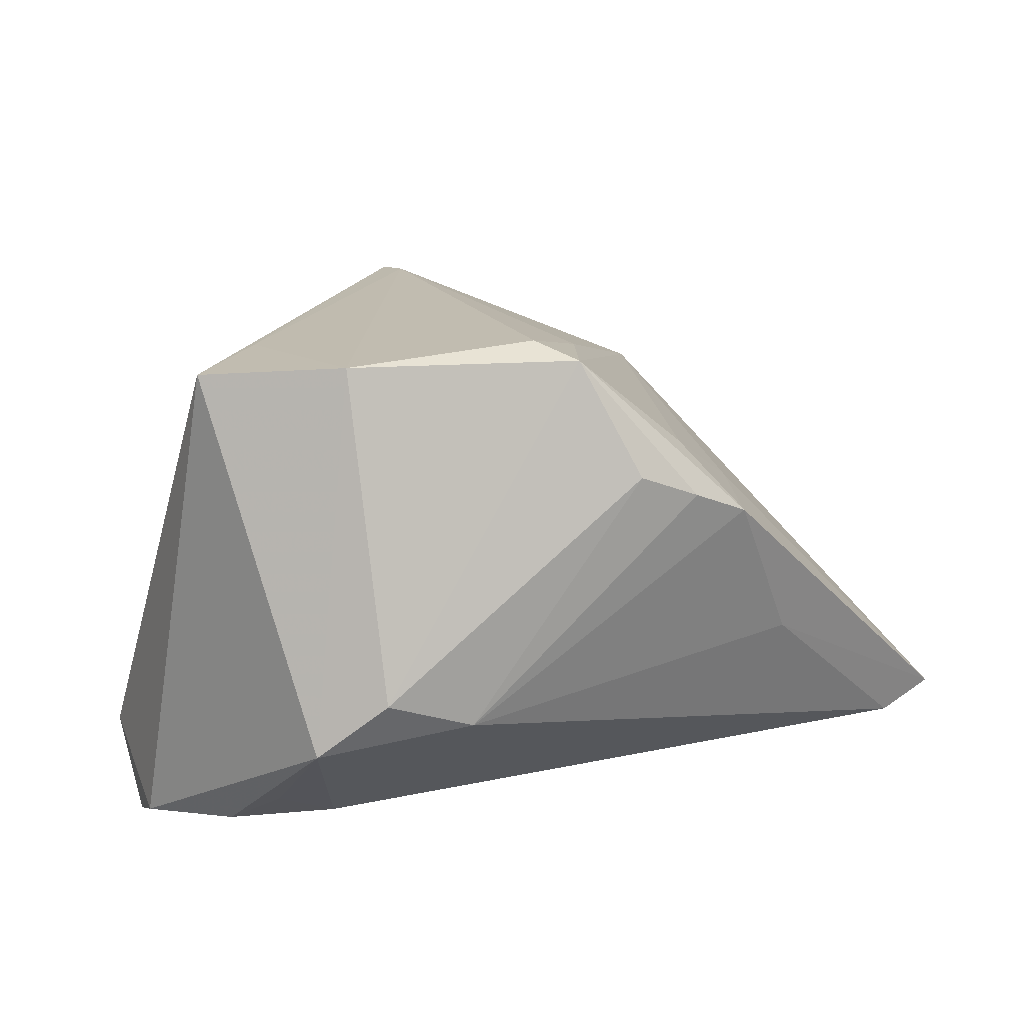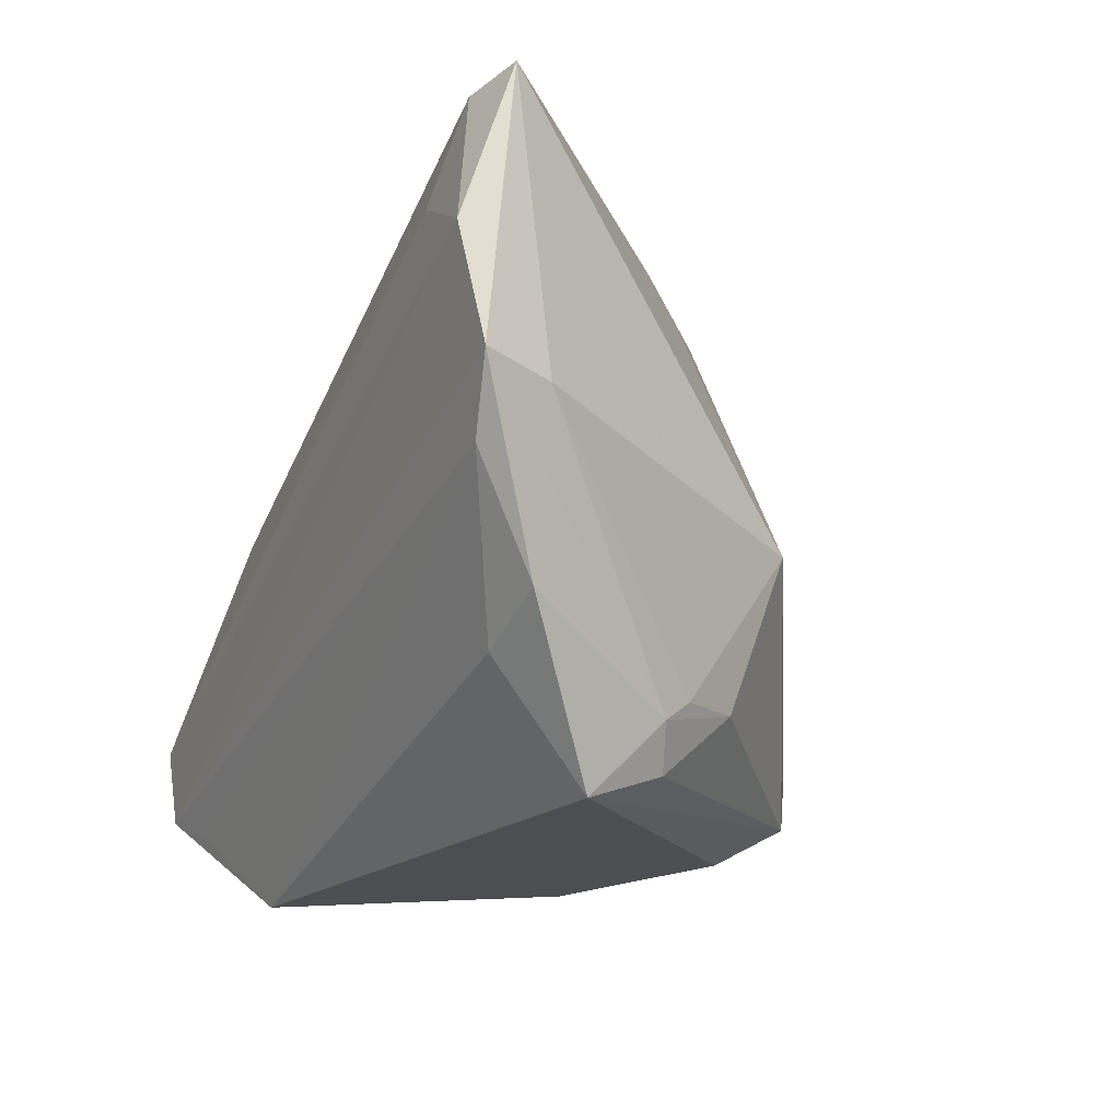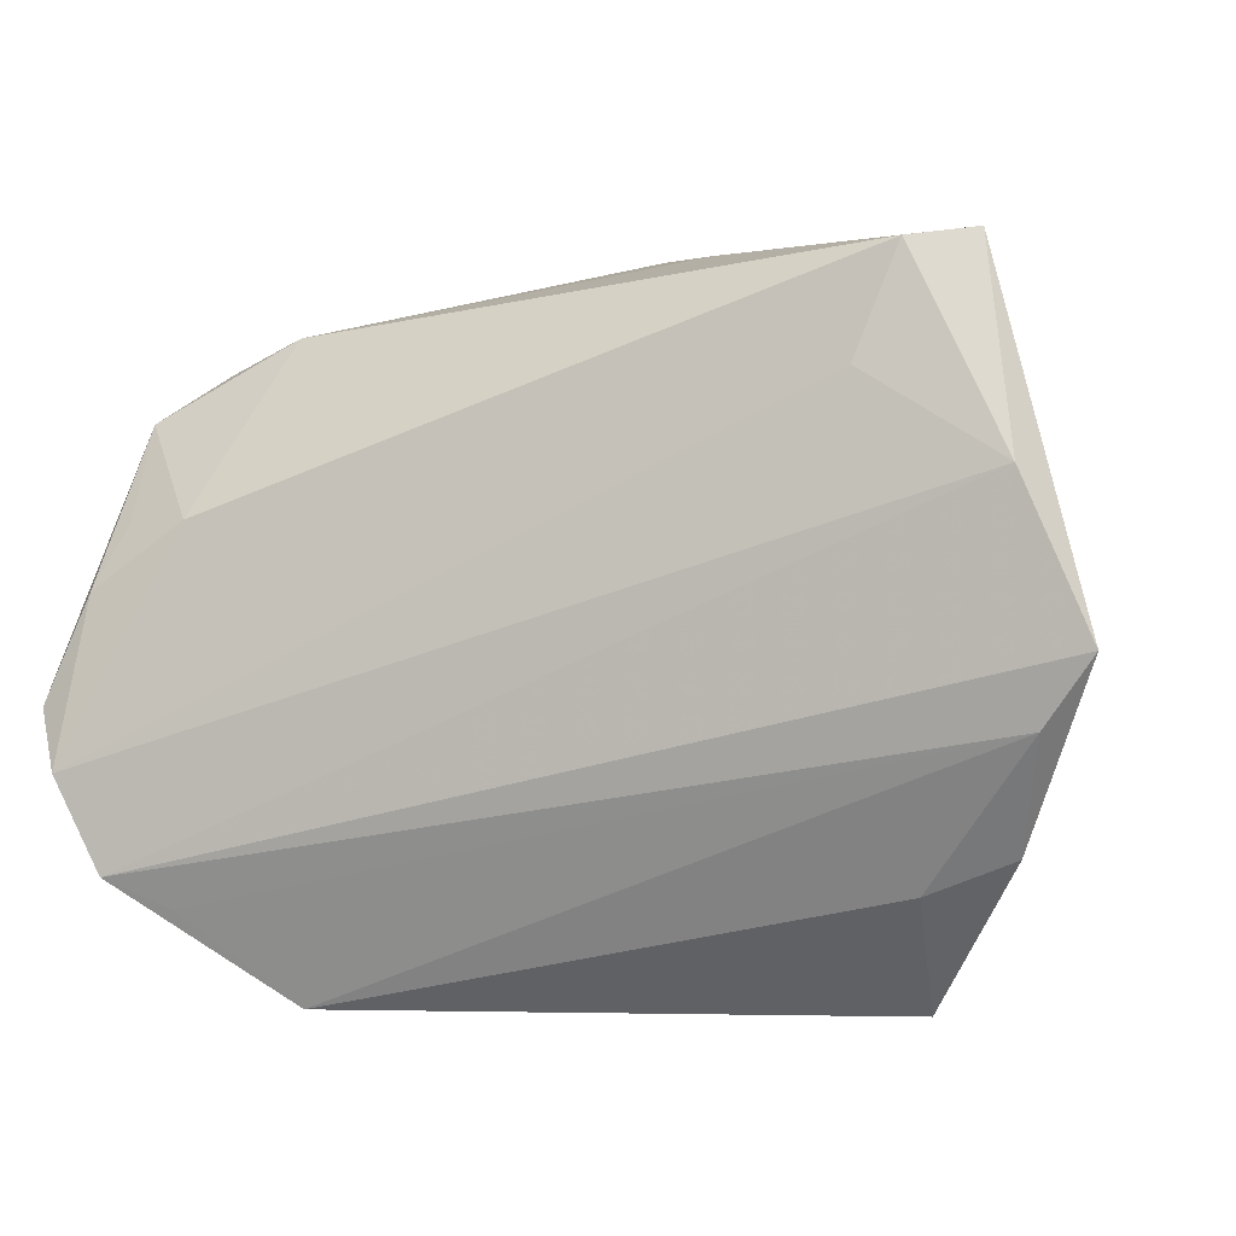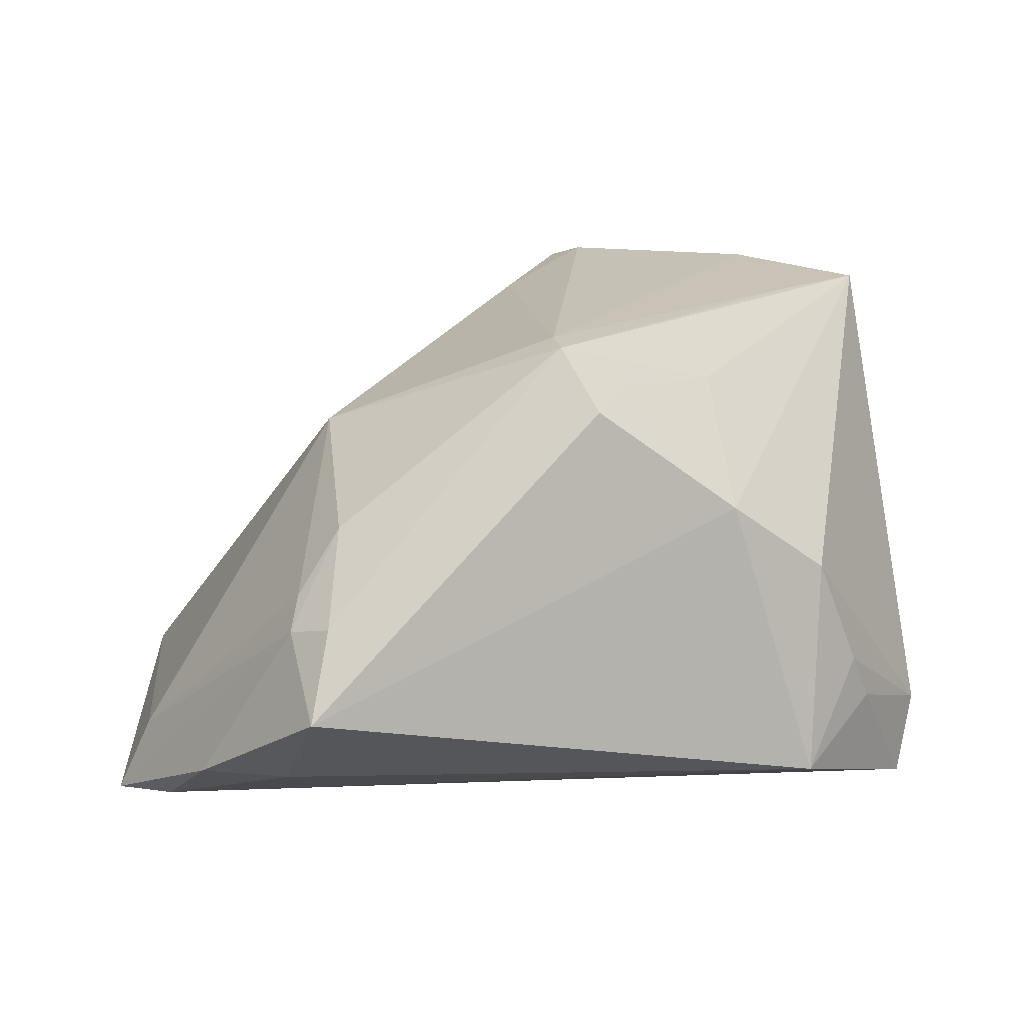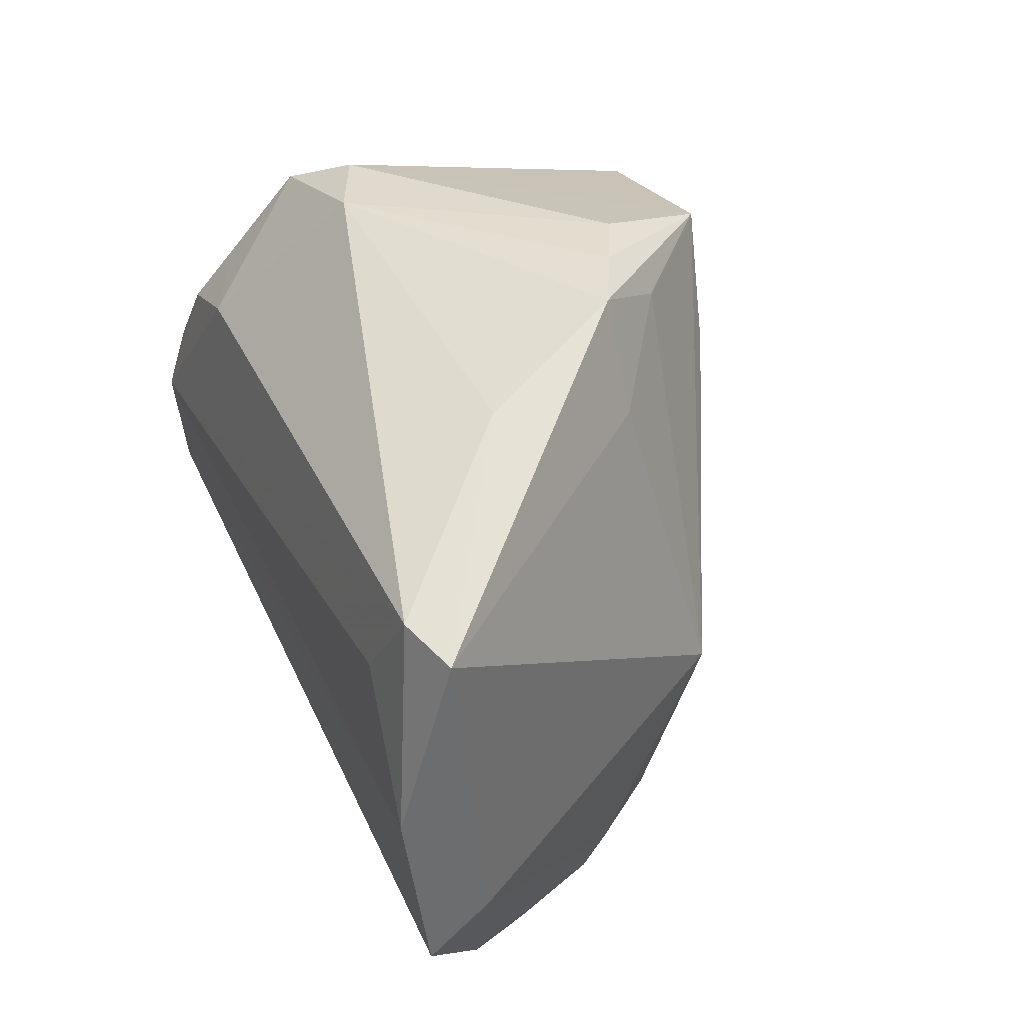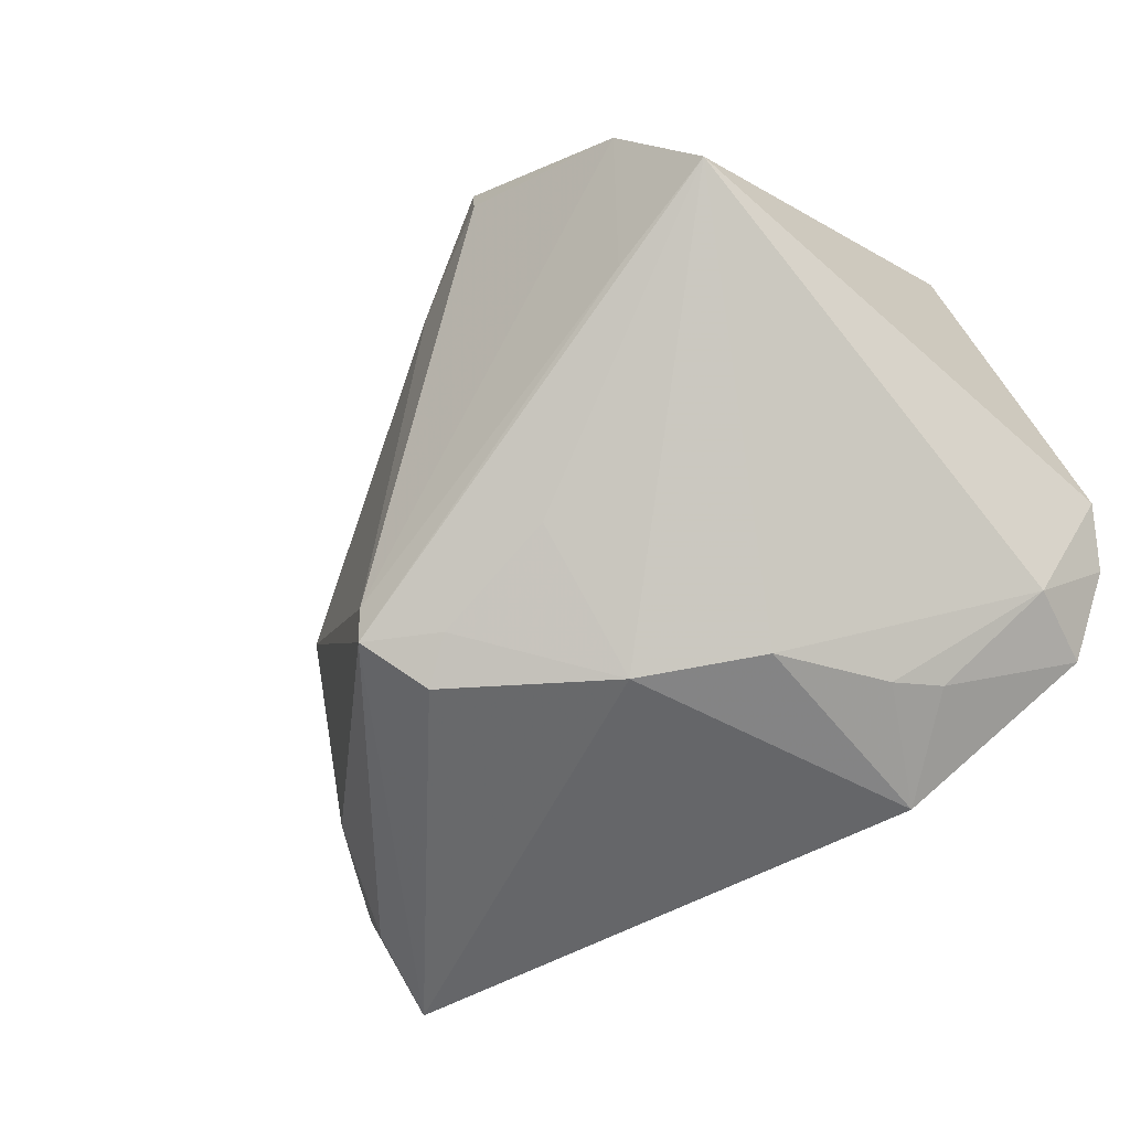
<metadata>
{"format":"obj","ext":"obj","renderer":"f3d","projection":"perspective","resolution":1024,"background":"white","views":[{"elev":21.4,"azim":138.3,"up":"+Z"},{"elev":-20.2,"azim":-114.8,"up":"+Y"},{"elev":2.3,"azim":-165.6,"up":"+Y"},{"elev":13.3,"azim":-17.3,"up":"+Z"},{"elev":53.8,"azim":-112.8,"up":"+Y"},{"elev":-48.4,"azim":44.2,"up":"+Y"}]}
</metadata>
<code>
v 0.04697 0.02014 -0.01128
v -0.03335 0.03631 -0.02586
v 0.01459 0.02764 0.02994
v -0.0002763 -0.03402 0.01918
v 0.001877 0.03111 0.01847
v 0.01703 -0.02361 0.02068
v 0.02549 -0.03778 -0.02471
v -0.03369 -0.02651 -0.001399
v -0.04432 0.01549 -0.03139
v -0.04653 -0.008546 -0.0301
v 0.03159 0.02899 -0.00903
v 0.03708 -0.02772 -0.02959
v -0.03485 -0.03778 -0.01321
v 0.0409 0.0254 -0.005055
v 0.03565 -0.03165 -0.01831
v 0.0452 0.009909 -0.02124
v 0.04913 -0.0145 -0.03116
v 0.004378 0.03664 0.01394
v 0.05173 -0.008275 -0.02778
v 0.044 -0.02449 -0.03139
v 0.04749 0.003131 -0.0257
v -0.00305 -0.02587 0.02673
v -0.003539 -0.03001 0.0261
v -0.02862 -0.02571 0.005957
v -0.04432 -0.02095 -0.02316
v 0.03301 -0.03307 -0.01305
v -0.03187 -0.03389 -0.003582
v -0.02915 0.02445 -0.02877
v 0.003908 -0.0303 0.02127
v 0.01112 0.03445 0.01705
v -0.01161 0.03664 -0.007099
v 0.03768 0.01028 -0.02528
v -0.02517 -0.005893 0.01484
v -0.002433 0.03778 0.0107
v 0.0467 -0.02252 -0.02241
v -0.05173 -0.001137 -0.03139
v -0.03502 -0.0247 -0.02367
v -0.03515 -0.02915 -0.004843
v -0.04056 0.0372 -0.02361
v -0.01048 0.02709 0.01016
v 0.04734 0.0008383 0.02885
v 0.01636 0.02205 0.03139
v 0.03514 -0.005568 0.02842
v 0.03684 0.01422 0.03059
v -0.04795 -0.001755 -0.02298
v 0.02772 -0.03424 -0.0007991
v 0.01601 -0.03543 0.007334
v 0.004621 0.01618 0.02727
f 36 39 9
f 45 39 36
f 7 13 37
f 47 46 41
f 47 13 7
f 7 46 47
f 35 19 41
f 41 46 35
f 2 11 32
f 39 31 2
f 2 31 11
f 2 9 39
f 2 28 9
f 32 16 21
f 43 23 41
f 41 44 43
f 22 44 42
f 23 43 22
f 22 43 44
f 14 11 30
f 34 31 39
f 11 31 34
f 7 37 10
f 41 23 6
f 6 47 41
f 23 13 4
f 13 47 4
f 20 15 7
f 35 15 20
f 20 10 36
f 36 9 20
f 23 22 33
f 39 45 33
f 1 44 41
f 1 14 44
f 41 19 1
f 19 21 1
f 1 21 16
f 11 14 1
f 32 11 1
f 1 16 32
f 3 34 5
f 5 33 3
f 42 44 3
f 3 14 30
f 44 14 3
f 25 37 13
f 25 10 37
f 36 10 25
f 29 6 23
f 47 6 29
f 23 4 29
f 29 4 47
f 26 35 46
f 26 15 35
f 26 46 7
f 7 15 26
f 7 10 12
f 12 20 7
f 10 20 12
f 9 28 17
f 17 20 9
f 19 35 17
f 35 20 17
f 32 21 17
f 17 21 19
f 17 2 32
f 28 2 17
f 48 22 42
f 48 33 22
f 42 3 48
f 48 3 33
f 39 33 40
f 40 33 5
f 40 34 39
f 5 34 40
f 18 3 30
f 34 3 18
f 30 11 18
f 11 34 18
f 8 33 45
f 38 8 45
f 38 45 36
f 36 25 38
f 38 25 13
f 8 38 24
f 23 33 24
f 33 8 24
f 27 38 13
f 27 24 38
f 27 13 23
f 23 24 27

</code>
